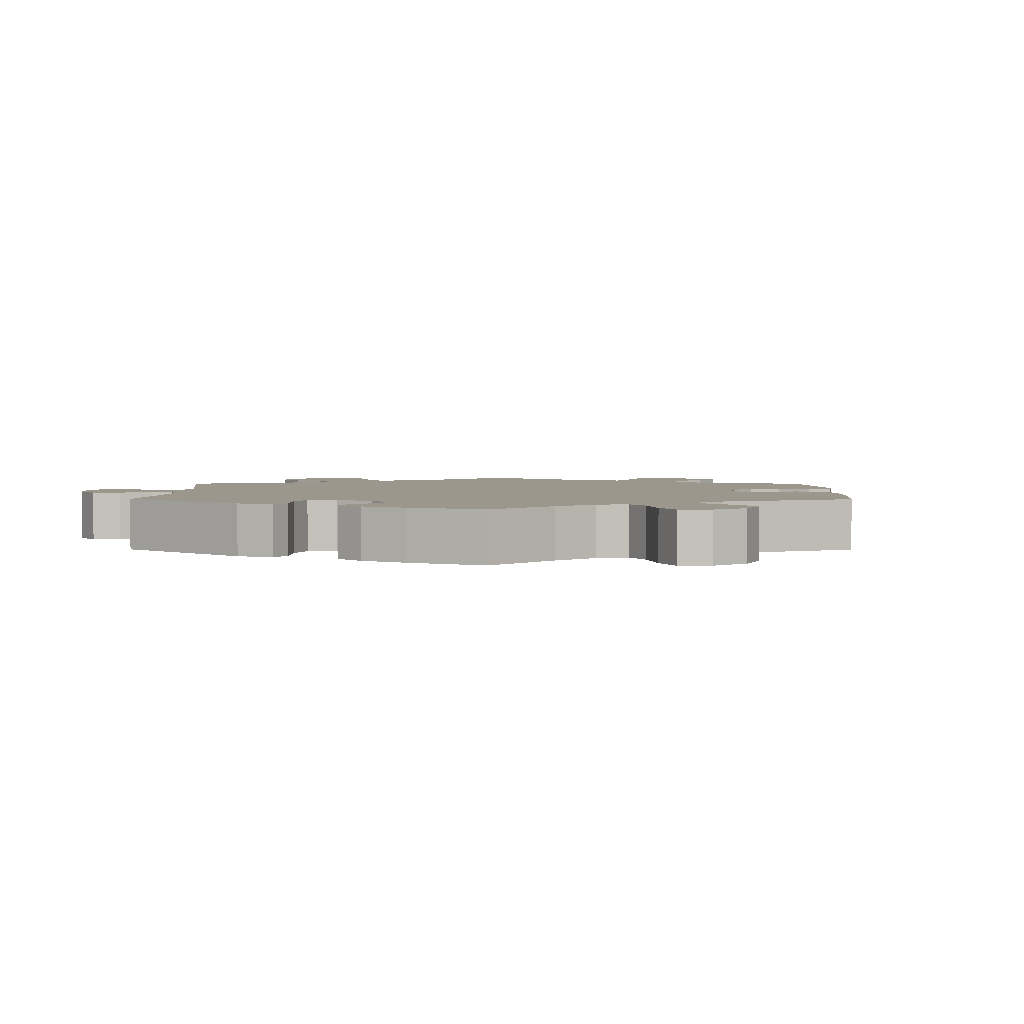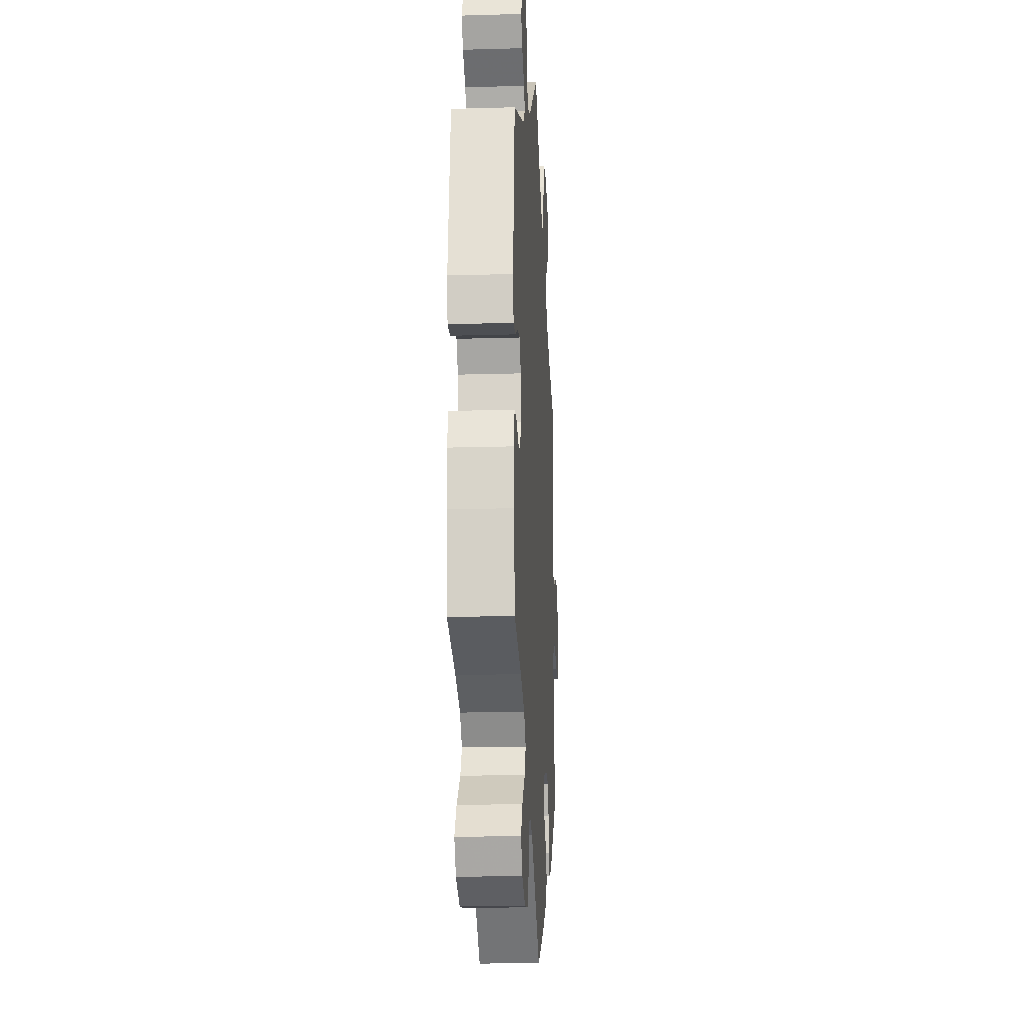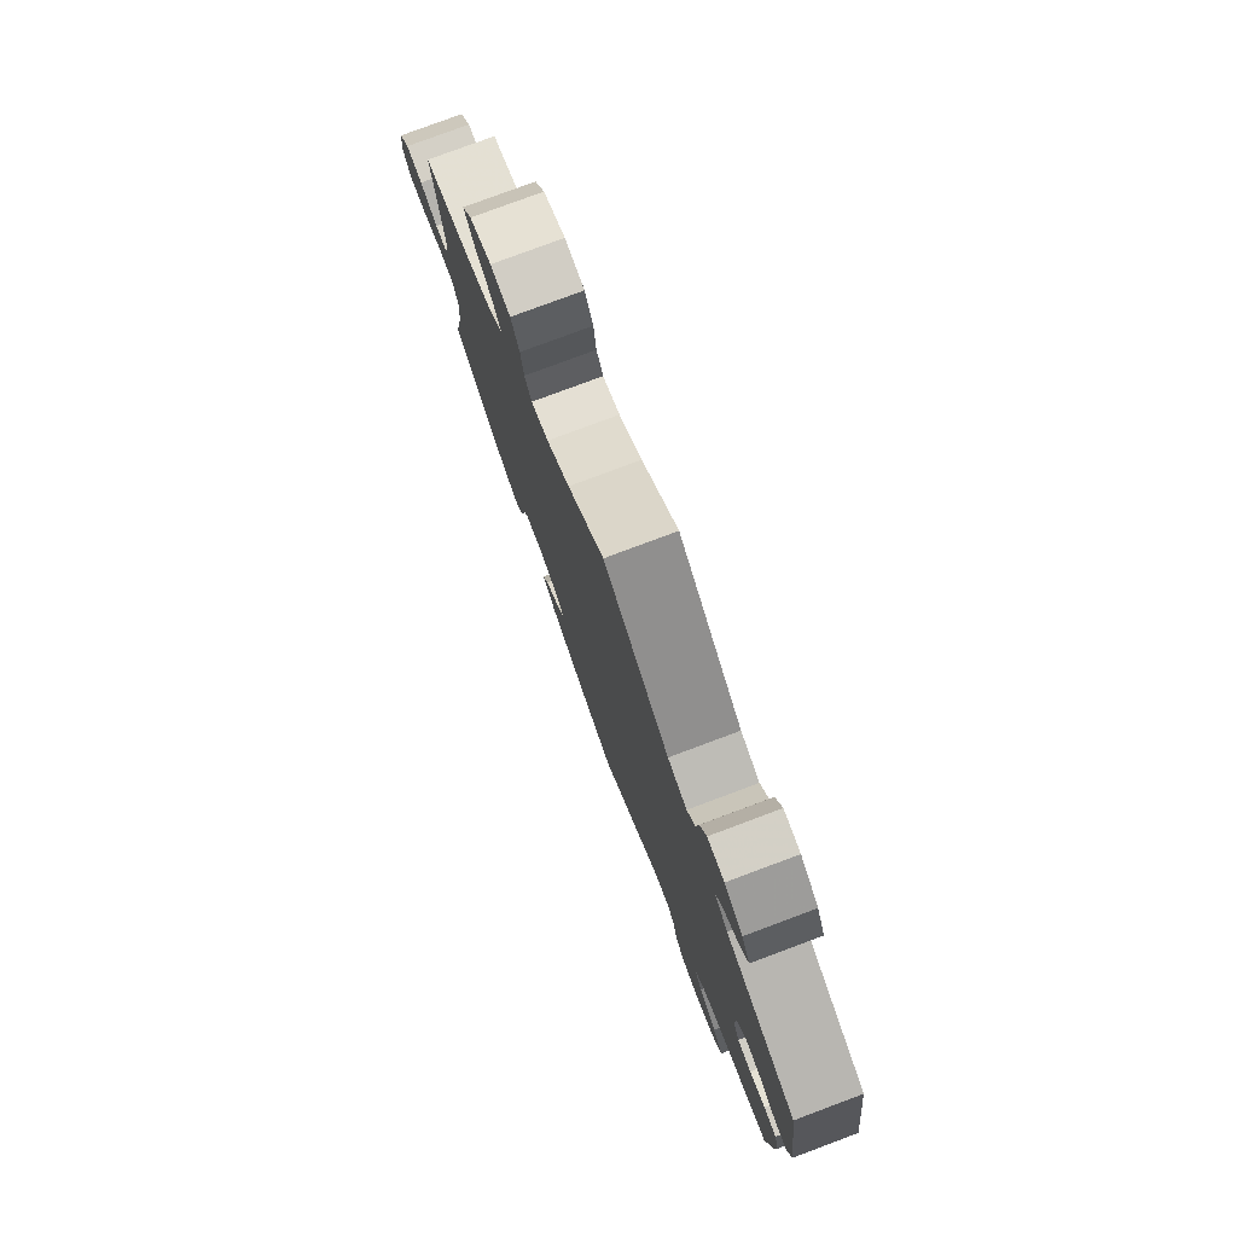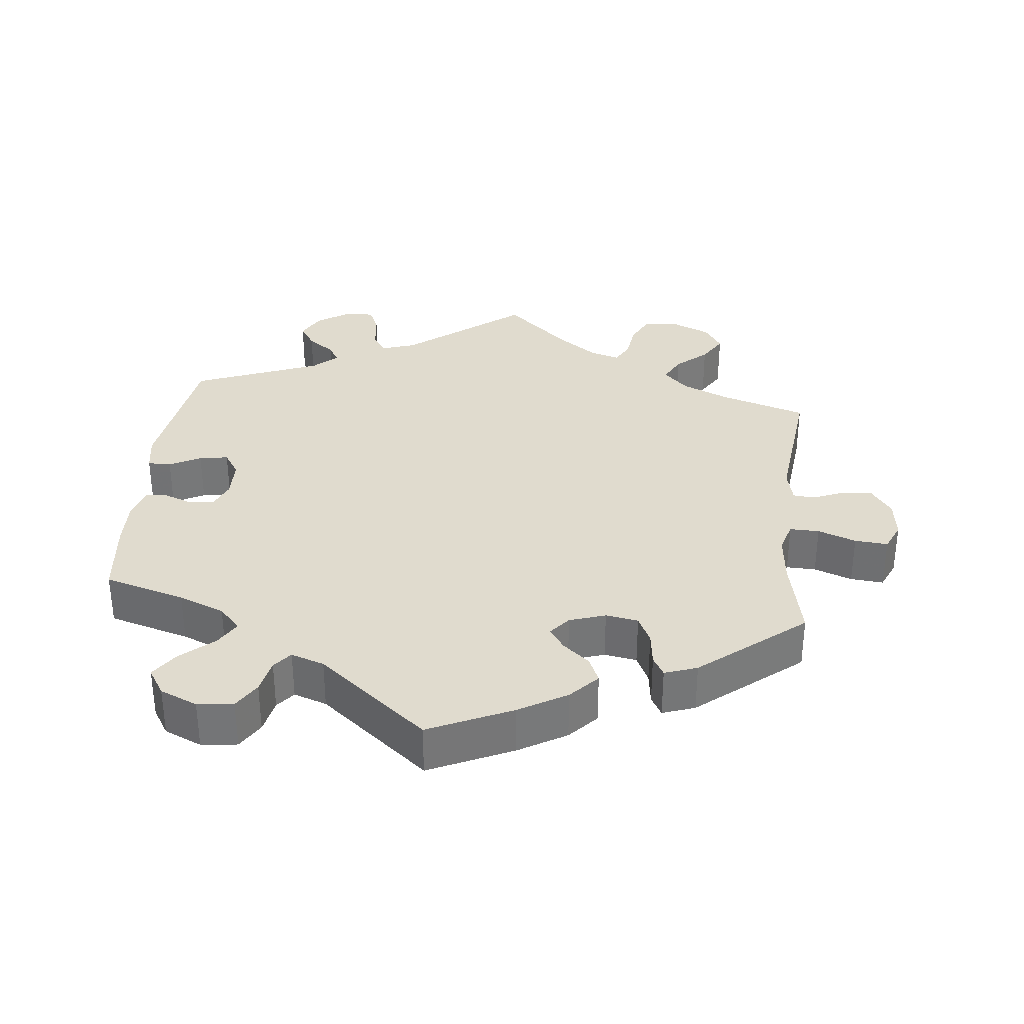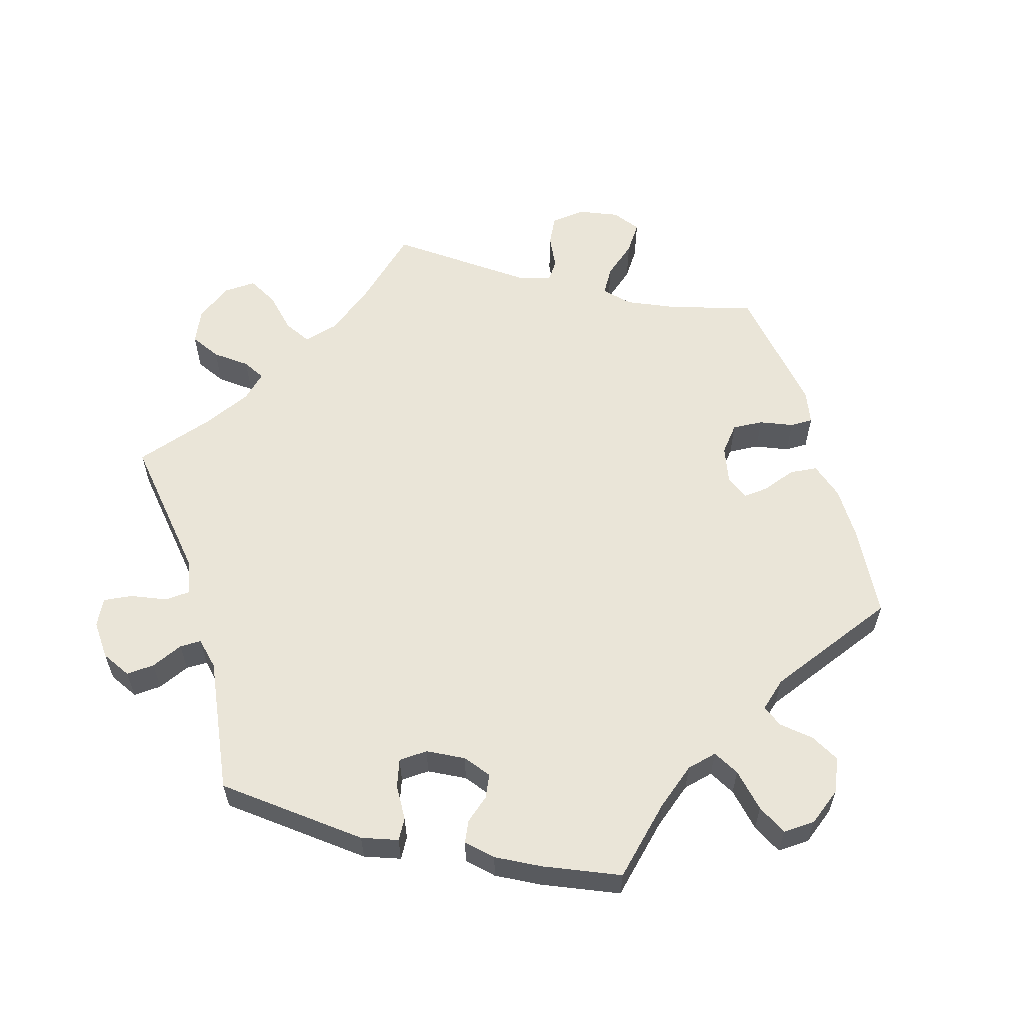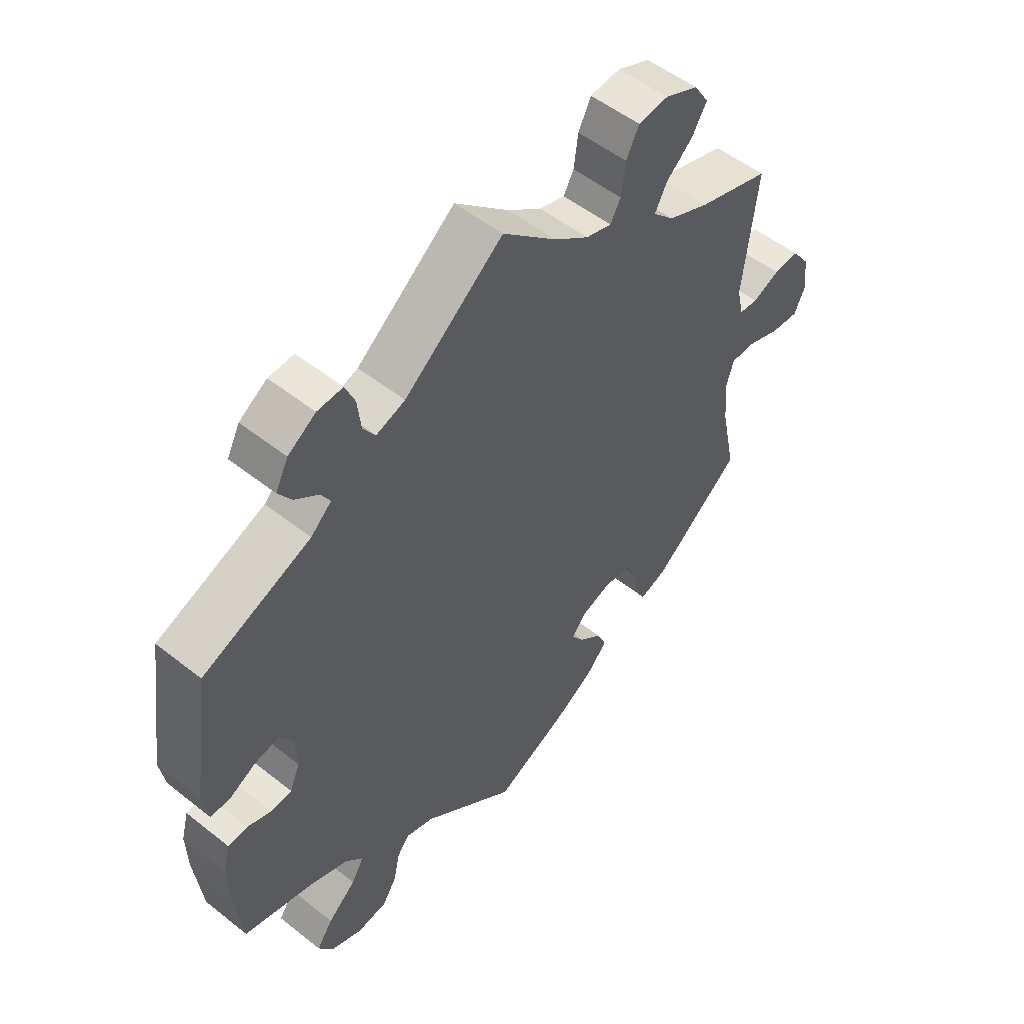
<metadata>
{"format":"obj","ext":"obj","renderer":"f3d","projection":"perspective","resolution":1024,"background":"white","views":[{"elev":2.9,"azim":120.3,"up":"+Y"},{"elev":-17.6,"azim":93.3,"up":"+Z"},{"elev":78.5,"azim":69.5,"up":"+Z"},{"elev":33.6,"azim":-174.0,"up":"+Y"},{"elev":58.8,"azim":103.3,"up":"+Y"},{"elev":52.6,"azim":130.4,"up":"+Z"}]}
</metadata>
<code>
v -0.117 0.07 -0.524
v -0.184 0.07 -0.485
v -0.221 0.07 -0.445
v -0.205 0.07 -0.409
v -0.167 0.07 -0.377
v -0.146 0.07 -0.347
v -0.17 0.07 -0.318
v -0.221 0.07 -0.301
v -0.267 0.07 -0.309
v -0.286 0.07 -0.348
v -0.292 0.07 -0.396
v -0.308 0.07 -0.424
v -0.354 0.07 -0.408
v -0.501 0.07 -0.289
v -0.476 0.07 -0.17
v -0.469 0.07 -0.099
v -0.482 0.07 -0.055
v -0.524 0.07 -0.056
v -0.578 0.07 -0.076
v -0.625 0.07 -0.08
v -0.643 0.07 -0.04
v -0.636 0.07 0.017
v -0.607 0.07 0.057
v -0.564 0.07 0.055
v -0.519 0.07 0.036
v -0.488 0.07 0.039
v -0.477 0.07 0.087
v -0.5 0.07 0.289
v -0.379 0.07 0.327
v -0.311 0.07 0.357
v -0.276 0.07 0.392
v -0.296 0.07 0.43
v -0.34 0.07 0.469
v -0.365 0.07 0.51
v -0.34 0.07 0.549
v -0.285 0.07 0.573
v -0.235 0.07 0.568
v -0.214 0.07 0.526
v -0.207 0.07 0.473
v -0.19 0.07 0.442
v -0.147 0.07 0.455
v -0.09 0.07 0.497
v 0 0.07 0.578
v 0.164 0.07 0.449
v 0.212 0.07 0.433
v 0.232 0.07 0.463
v 0.238 0.07 0.514
v 0.254 0.07 0.552
v 0.296 0.07 0.55
v 0.342 0.07 0.52
v 0.363 0.07 0.479
v 0.341 0.07 0.446
v 0.302 0.07 0.417
v 0.287 0.07 0.391
v 0.321 0.07 0.36
v 0.5 0.07 0.289
v 0.531 0.07 0.078
v 0.522 0.07 0.026
v 0.489 0.07 0.026
v 0.445 0.07 0.049
v 0.404 0.07 0.056
v 0.382 0.07 0.022
v 0.38 0.07 -0.034
v 0.397 0.07 -0.074
v 0.432 0.07 -0.077
v 0.472 0.07 -0.062
v 0.504 0.07 -0.065
v 0.516 0.07 -0.11
v 0.514 0.07 -0.177
v 0.501 0.07 -0.289
v 0.386 0.07 -0.322
v 0.321 0.07 -0.348
v 0.291 0.07 -0.38
v 0.312 0.07 -0.416
v 0.359 0.07 -0.457
v 0.386 0.07 -0.496
v 0.362 0.07 -0.534
v 0.309 0.07 -0.557
v 0.258 0.07 -0.551
v 0.234 0.07 -0.512
v 0.224 0.07 -0.463
v 0.203 0.07 -0.437
v 0.156 0.07 -0.453
v 0.001 0.07 -0.578
v -0.117 0 -0.524
v -0.184 0 -0.485
v -0.221 0 -0.445
v -0.205 0 -0.409
v -0.167 0 -0.377
v -0.146 0 -0.347
v -0.17 0 -0.318
v -0.221 0 -0.301
v -0.267 0 -0.309
v -0.286 0 -0.348
v -0.292 0 -0.396
v -0.308 0 -0.424
v -0.354 0 -0.408
v -0.501 0 -0.289
v -0.476 0 -0.17
v -0.469 0 -0.099
v -0.482 0 -0.055
v -0.524 0 -0.056
v -0.578 0 -0.076
v -0.625 0 -0.08
v -0.643 0 -0.04
v -0.636 0 0.017
v -0.607 0 0.057
v -0.564 0 0.055
v -0.519 0 0.036
v -0.488 0 0.039
v -0.477 0 0.087
v -0.5 0 0.289
v -0.379 0 0.327
v -0.311 0 0.357
v -0.276 0 0.392
v -0.296 0 0.43
v -0.34 0 0.469
v -0.365 0 0.51
v -0.34 0 0.549
v -0.285 0 0.573
v -0.235 0 0.568
v -0.214 0 0.526
v -0.207 0 0.473
v -0.19 0 0.442
v -0.147 0 0.455
v -0.09 0 0.497
v 0 0 0.578
v 0.164 0 0.449
v 0.212 0 0.433
v 0.232 0 0.463
v 0.238 0 0.514
v 0.254 0 0.552
v 0.296 0 0.55
v 0.342 0 0.52
v 0.363 0 0.479
v 0.341 0 0.446
v 0.302 0 0.417
v 0.287 0 0.391
v 0.321 0 0.36
v 0.5 0 0.289
v 0.531 0 0.078
v 0.522 0 0.026
v 0.489 0 0.026
v 0.445 0 0.049
v 0.404 0 0.056
v 0.382 0 0.022
v 0.38 0 -0.034
v 0.397 0 -0.074
v 0.432 0 -0.077
v 0.472 0 -0.062
v 0.504 0 -0.065
v 0.516 0 -0.11
v 0.514 0 -0.177
v 0.501 0 -0.289
v 0.386 0 -0.322
v 0.321 0 -0.348
v 0.291 0 -0.38
v 0.312 0 -0.416
v 0.359 0 -0.457
v 0.386 0 -0.496
v 0.362 0 -0.534
v 0.309 0 -0.557
v 0.258 0 -0.551
v 0.234 0 -0.512
v 0.224 0 -0.463
v 0.203 0 -0.437
v 0.156 0 -0.453
v 0.001 0 -0.578
f 83 84 1 2
f 82 83 2 3
f 78 79 80 81
f 78 81 82
f 77 78 82
f 74 75 76 77
f 73 74 77 82
f 72 73 82 3
f 68 69 70 71
f 65 66 67 68
f 64 65 68 71
f 63 64 71 72
f 57 58 59 60
f 55 56 57 60
f 54 55 60 61
f 50 51 52 53
f 50 53 54
f 49 50 54
f 46 47 48 49
f 45 46 49 54
f 44 45 54 61
f 42 43 44 61
f 36 37 38 39
f 36 39 40
f 35 36 40
f 32 33 34 35
f 31 32 35 40
f 30 31 40 41
f 27 28 29
f 26 27 29 30
f 22 23 24 25
f 22 25 26
f 21 22 26
f 18 19 20 21
f 17 18 21 26
f 16 17 26 30
f 12 13 14 15
f 10 11 12 15
f 9 10 15 16
f 8 9 16 30
f 72 3 4 5
f 62 63 72 5
f 41 42 61 62
f 7 8 30 41
f 6 7 41 62
f 5 6 62
f 86 85 168 167
f 87 86 167 166
f 165 164 163 162
f 166 165 162
f 166 162 161
f 161 160 159 158
f 166 161 158 157
f 87 166 157 156
f 155 154 153 152
f 152 151 150 149
f 155 152 149 148
f 156 155 148 147
f 144 143 142 141
f 144 141 140 139
f 145 144 139 138
f 137 136 135 134
f 138 137 134
f 138 134 133
f 133 132 131 130
f 138 133 130 129
f 145 138 129 128
f 145 128 127 126
f 123 122 121 120
f 124 123 120
f 124 120 119
f 119 118 117 116
f 124 119 116 115
f 125 124 115 114
f 113 112 111
f 114 113 111 110
f 109 108 107 106
f 110 109 106
f 110 106 105
f 105 104 103 102
f 110 105 102 101
f 114 110 101 100
f 99 98 97 96
f 99 96 95 94
f 100 99 94 93
f 114 100 93 92
f 89 88 87 156
f 89 156 147 146
f 146 145 126 125
f 125 114 92 91
f 146 125 91 90
f 146 90 89
f 1 85 86 2
f 2 86 87 3
f 3 87 88 4
f 4 88 89 5
f 5 89 90 6
f 6 90 91 7
f 7 91 92 8
f 8 92 93 9
f 9 93 94 10
f 10 94 95 11
f 11 95 96 12
f 12 96 97 13
f 13 97 98 14
f 14 98 99 15
f 15 99 100 16
f 16 100 101 17
f 17 101 102 18
f 18 102 103 19
f 19 103 104 20
f 20 104 105 21
f 21 105 106 22
f 22 106 107 23
f 23 107 108 24
f 24 108 109 25
f 25 109 110 26
f 26 110 111 27
f 27 111 112 28
f 28 112 113 29
f 29 113 114 30
f 30 114 115 31
f 31 115 116 32
f 32 116 117 33
f 33 117 118 34
f 34 118 119 35
f 35 119 120 36
f 36 120 121 37
f 37 121 122 38
f 38 122 123 39
f 39 123 124 40
f 40 124 125 41
f 41 125 126 42
f 42 126 127 43
f 43 127 128 44
f 44 128 129 45
f 45 129 130 46
f 46 130 131 47
f 47 131 132 48
f 48 132 133 49
f 49 133 134 50
f 50 134 135 51
f 51 135 136 52
f 52 136 137 53
f 53 137 138 54
f 54 138 139 55
f 55 139 140 56
f 56 140 141 57
f 57 141 142 58
f 58 142 143 59
f 59 143 144 60
f 60 144 145 61
f 61 145 146 62
f 62 146 147 63
f 63 147 148 64
f 64 148 149 65
f 65 149 150 66
f 66 150 151 67
f 67 151 152 68
f 68 152 153 69
f 69 153 154 70
f 70 154 155 71
f 71 155 156 72
f 72 156 157 73
f 73 157 158 74
f 74 158 159 75
f 75 159 160 76
f 76 160 161 77
f 77 161 162 78
f 78 162 163 79
f 79 163 164 80
f 80 164 165 81
f 81 165 166 82
f 82 166 167 83
f 83 167 168 84
f 84 168 85 1

</code>
